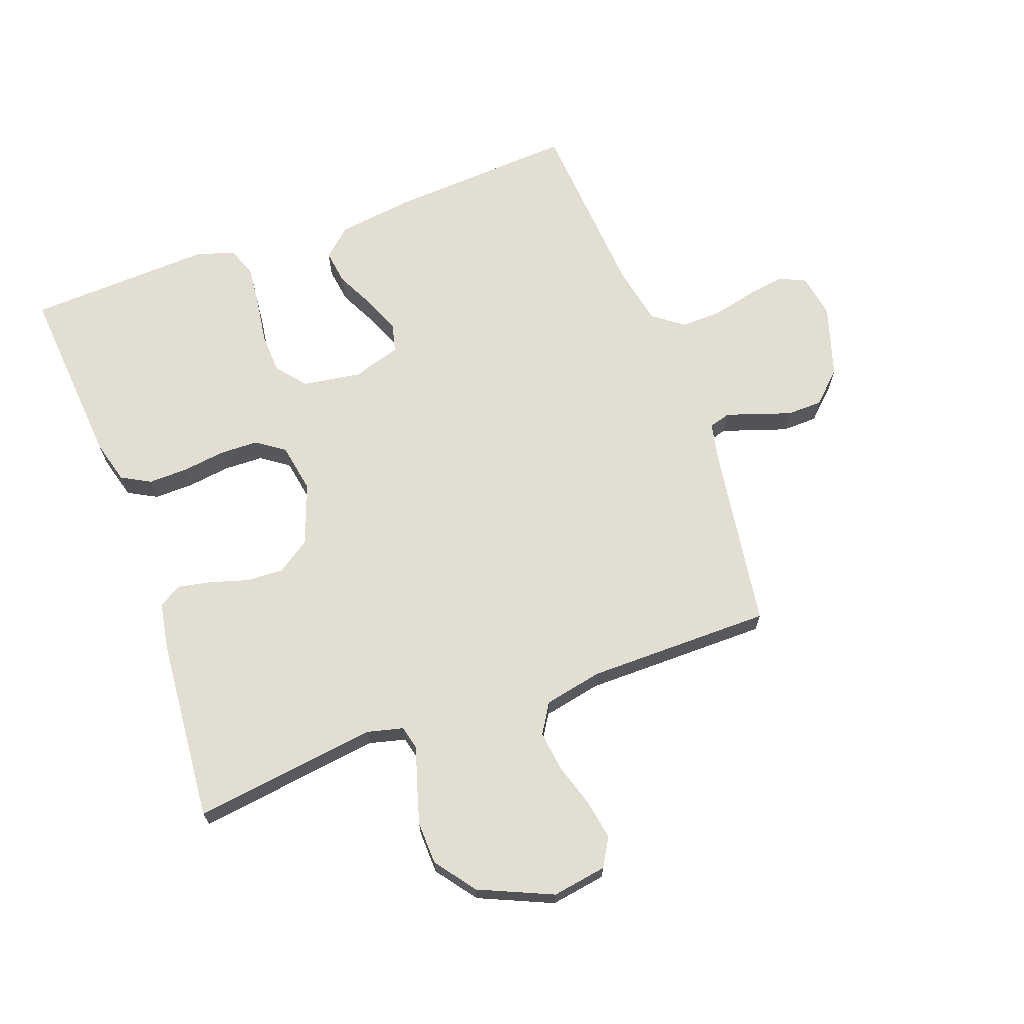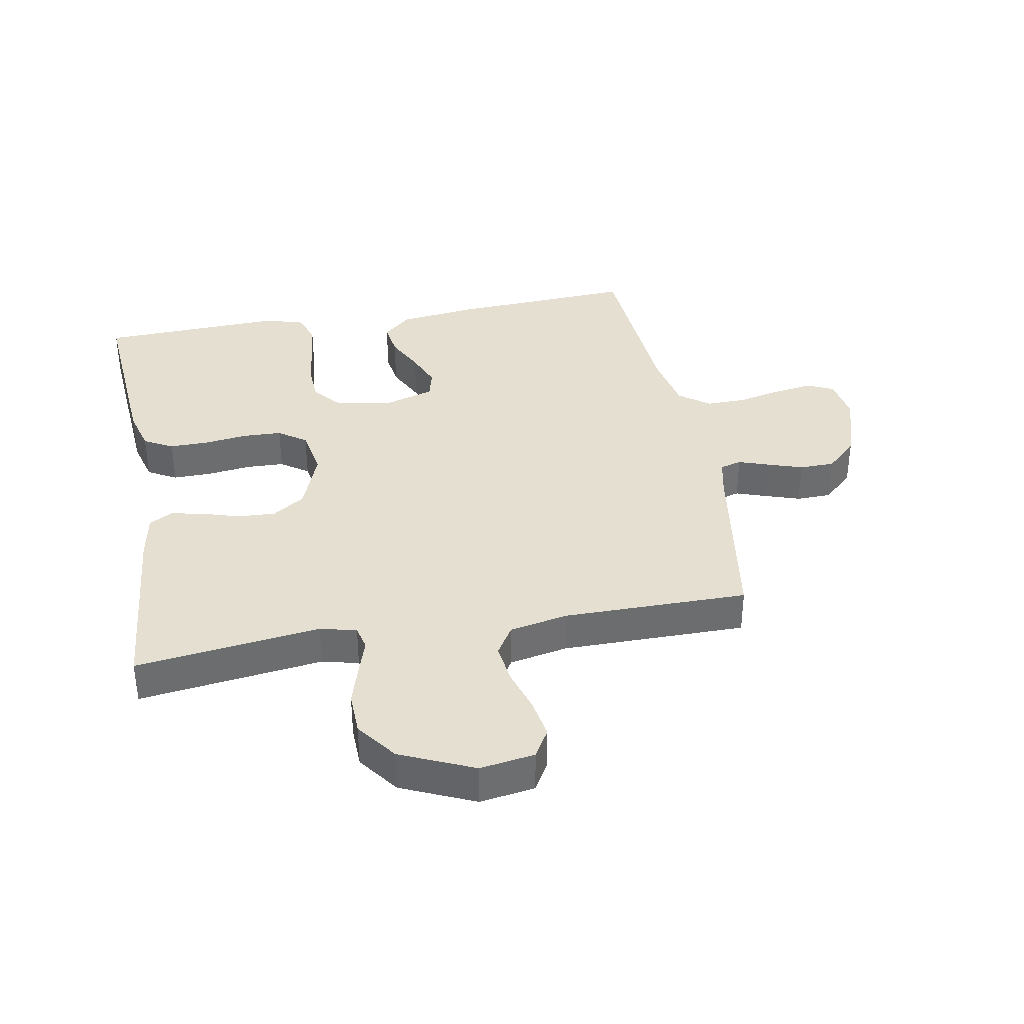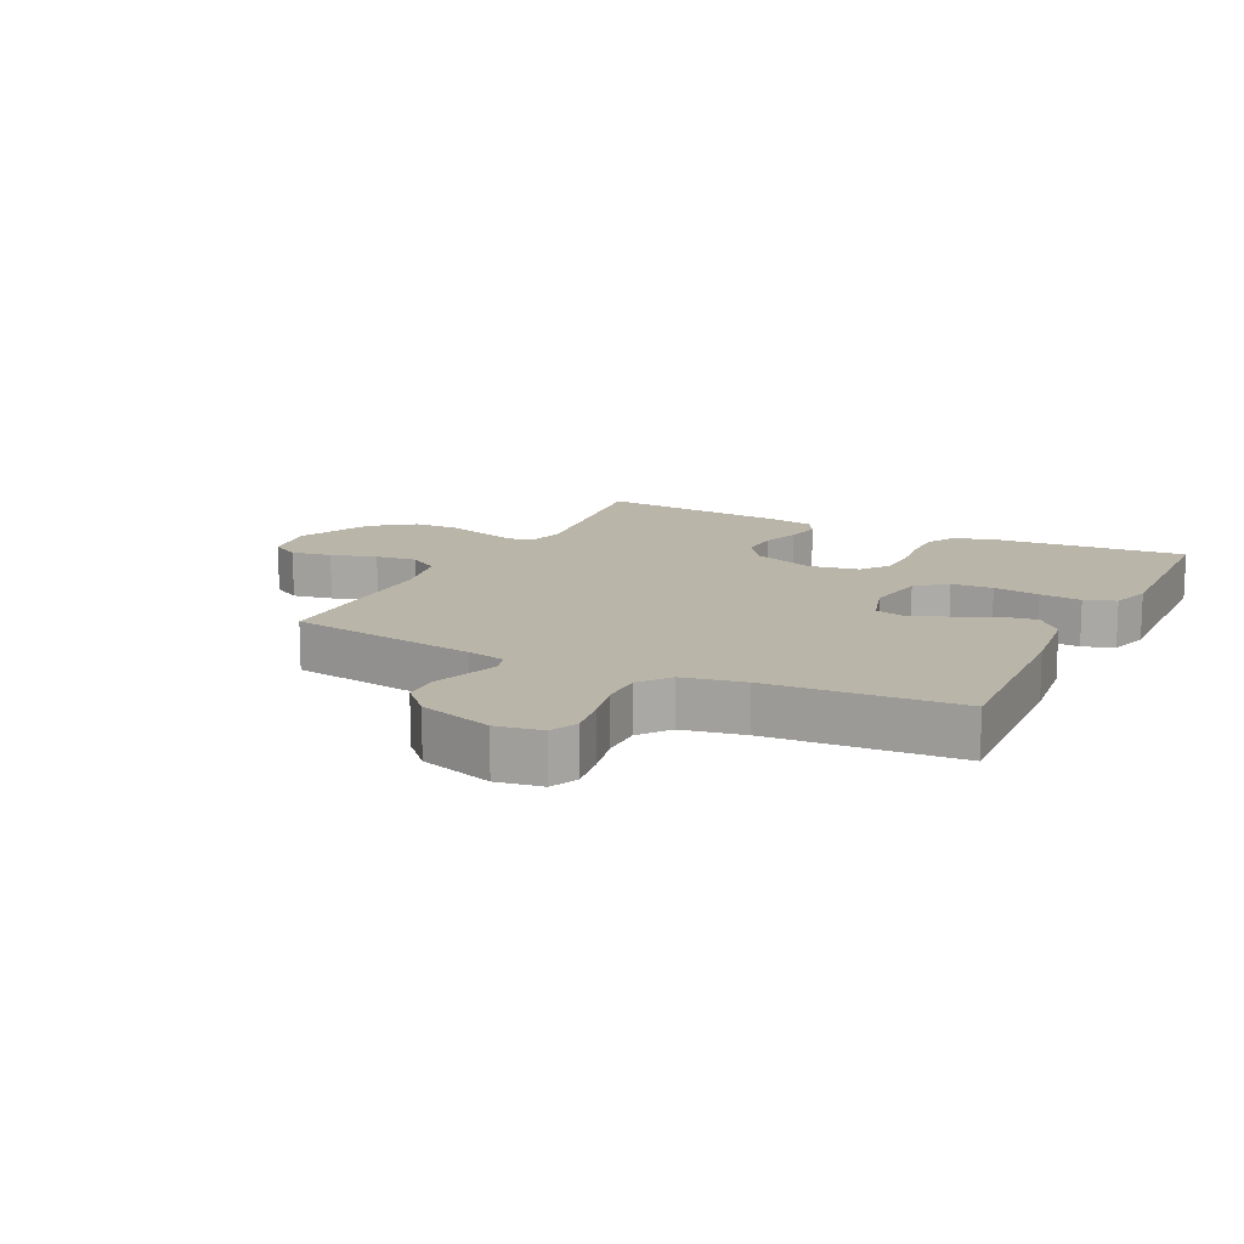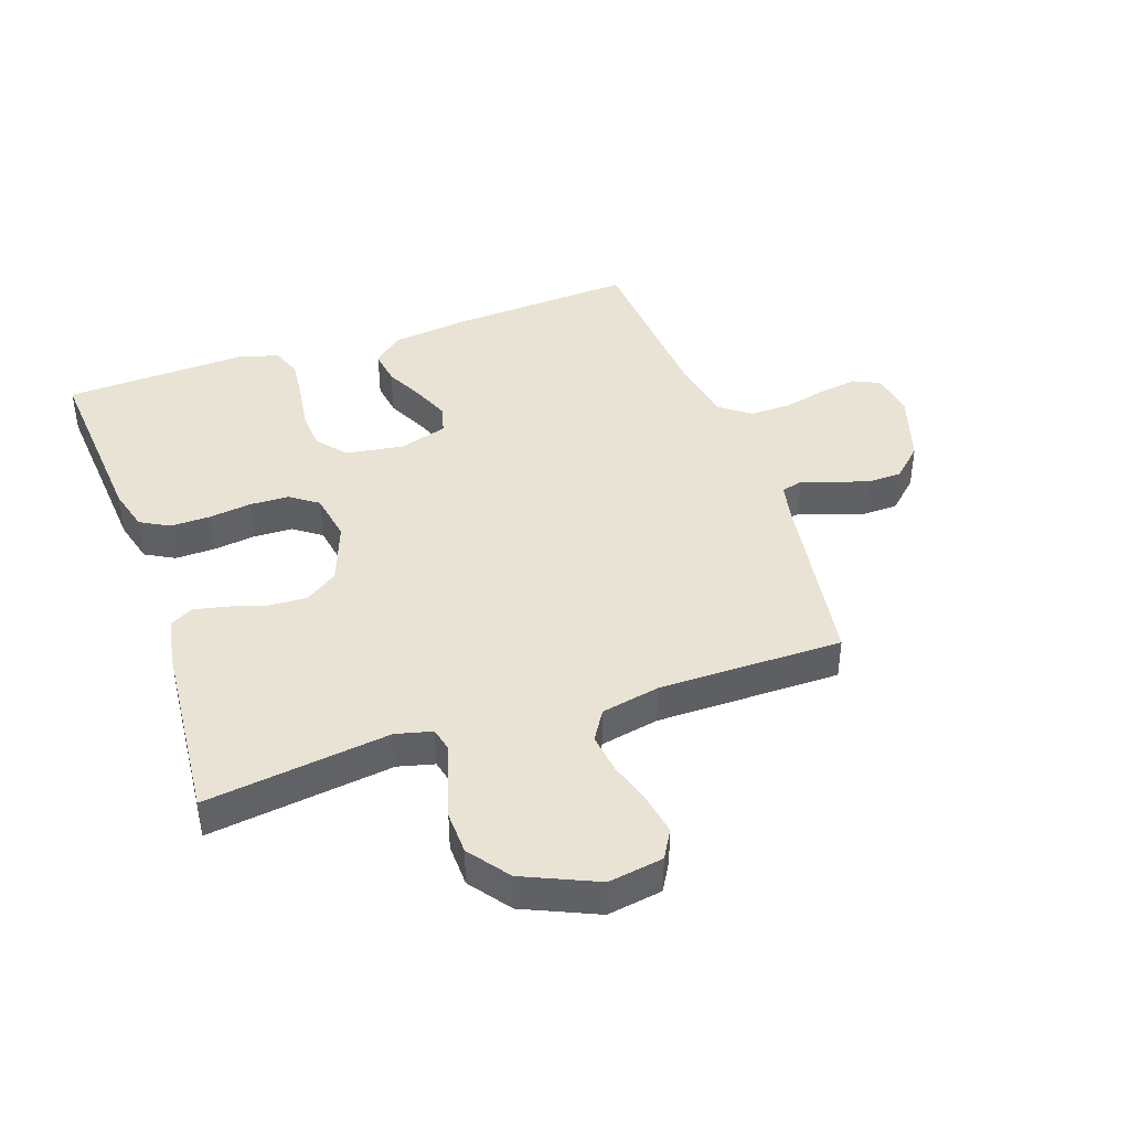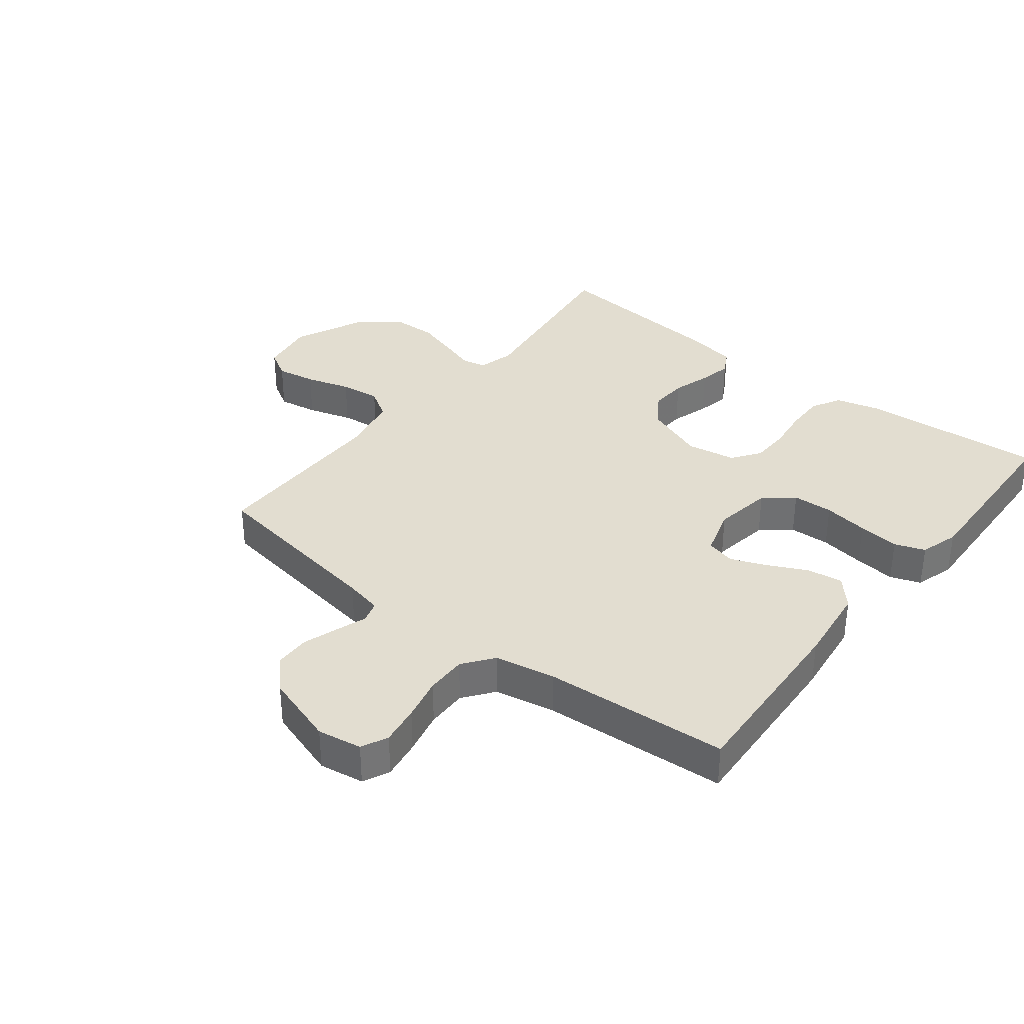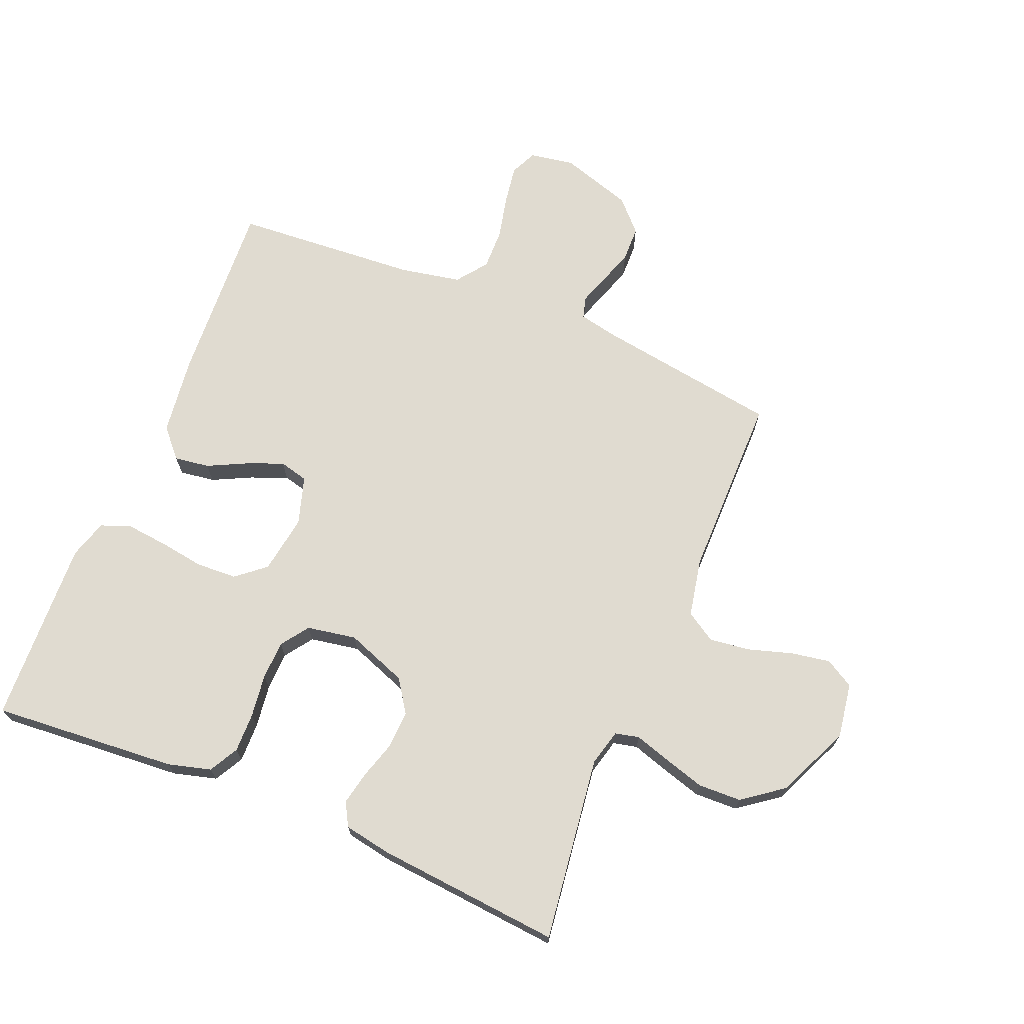
<metadata>
{"format":"obj","ext":"obj","renderer":"f3d","projection":"perspective","resolution":1024,"background":"white","views":[{"elev":68.0,"azim":-110.3,"up":"+Y"},{"elev":36.6,"azim":-100.3,"up":"+Y"},{"elev":13.6,"azim":26.5,"up":"+Y"},{"elev":42.0,"azim":-109.2,"up":"+Y"},{"elev":35.3,"azim":38.3,"up":"+Y"},{"elev":70.1,"azim":-157.6,"up":"+Y"}]}
</metadata>
<code>
v -0.5 0.07 0.5
v -0.2 0.07 0.546
v -0.139 0.07 0.559
v -0.129 0.07 0.594
v -0.146 0.07 0.643
v -0.165 0.07 0.7
v -0.164 0.07 0.757
v -0.117 0.07 0.807
v 0 0.07 0.844
v 0.072 0.07 0.832
v 0.092 0.07 0.789
v 0.082 0.07 0.725
v 0.066 0.07 0.655
v 0.065 0.07 0.589
v 0.102 0.07 0.54
v 0.2 0.07 0.521
v 0.5 0.07 0.5
v 0.483 0.07 0.2
v 0.467 0.07 0.073
v 0.426 0.07 0.027
v 0.369 0.07 0.035
v 0.306 0.07 0.066
v 0.247 0.07 0.09
v 0.2 0.07 0.078
v 0.176 0.07 0
v 0.191 0.07 -0.095
v 0.238 0.07 -0.134
v 0.304 0.07 -0.137
v 0.377 0.07 -0.126
v 0.444 0.07 -0.119
v 0.493 0.07 -0.137
v 0.512 0.07 -0.2
v 0.5 0.07 -0.5
v 0.2 0.07 -0.477
v 0.13 0.07 -0.458
v 0.104 0.07 -0.411
v 0.105 0.07 -0.347
v 0.114 0.07 -0.277
v 0.112 0.07 -0.214
v 0.08 0.07 -0.169
v 0 0.07 -0.155
v -0.099 0.07 -0.192
v -0.135 0.07 -0.245
v -0.132 0.07 -0.306
v -0.113 0.07 -0.368
v -0.102 0.07 -0.421
v -0.123 0.07 -0.459
v -0.2 0.07 -0.473
v -0.5 0.07 -0.5
v -0.461 0.07 -0.2
v -0.476 0.07 -0.141
v -0.515 0.07 -0.132
v -0.572 0.07 -0.15
v -0.639 0.07 -0.17
v -0.709 0.07 -0.168
v -0.775 0.07 -0.119
v -0.828 0.07 0
v -0.814 0.07 0.089
v -0.768 0.07 0.116
v -0.704 0.07 0.105
v -0.632 0.07 0.083
v -0.567 0.07 0.075
v -0.519 0.07 0.105
v -0.5 0.07 0.2
v -0.5 0 0.5
v -0.2 0 0.546
v -0.139 0 0.559
v -0.129 0 0.594
v -0.146 0 0.643
v -0.165 0 0.7
v -0.164 0 0.757
v -0.117 0 0.807
v 0 0 0.844
v 0.072 0 0.832
v 0.092 0 0.789
v 0.082 0 0.725
v 0.066 0 0.655
v 0.065 0 0.589
v 0.102 0 0.54
v 0.2 0 0.521
v 0.5 0 0.5
v 0.483 0 0.2
v 0.467 0 0.073
v 0.426 0 0.027
v 0.369 0 0.035
v 0.306 0 0.066
v 0.247 0 0.09
v 0.2 0 0.078
v 0.176 0 0
v 0.191 0 -0.095
v 0.238 0 -0.134
v 0.304 0 -0.137
v 0.377 0 -0.126
v 0.444 0 -0.119
v 0.493 0 -0.137
v 0.512 0 -0.2
v 0.5 0 -0.5
v 0.2 0 -0.477
v 0.13 0 -0.458
v 0.104 0 -0.411
v 0.105 0 -0.347
v 0.114 0 -0.277
v 0.112 0 -0.214
v 0.08 0 -0.169
v 0 0 -0.155
v -0.099 0 -0.192
v -0.135 0 -0.245
v -0.132 0 -0.306
v -0.113 0 -0.368
v -0.102 0 -0.421
v -0.123 0 -0.459
v -0.2 0 -0.473
v -0.5 0 -0.5
v -0.461 0 -0.2
v -0.476 0 -0.141
v -0.515 0 -0.132
v -0.572 0 -0.15
v -0.639 0 -0.17
v -0.709 0 -0.168
v -0.775 0 -0.119
v -0.828 0 0
v -0.814 0 0.089
v -0.768 0 0.116
v -0.704 0 0.105
v -0.632 0 0.083
v -0.567 0 0.075
v -0.519 0 0.105
v -0.5 0 0.2
f 58 59 60 61
f 58 61 62
f 57 58 62
f 56 57 62
f 55 56 62 63
f 52 53 54 55
f 47 48 49 50
f 47 50 51
f 44 45 46 47
f 44 47 51
f 43 44 51
f 42 43 51
f 41 42 51 52
f 35 36 37 38
f 35 38 39
f 34 35 39
f 33 34 39
f 32 33 39 40
f 28 29 30 31
f 28 31 32 40
f 19 20 21 22
f 19 22 23
f 16 17 18 19
f 15 16 19 23
f 14 15 23 24
f 10 11 12 13
f 8 9 10 13
f 8 13 14
f 4 5 6 7
f 4 7 8 14
f 64 1 2
f 63 64 2 3
f 52 55 63 3
f 27 28 40 41
f 26 27 41 52
f 25 26 52 3
f 14 24 25
f 3 4 14 25
f 125 124 123 122
f 126 125 122
f 126 122 121
f 126 121 120
f 127 126 120 119
f 119 118 117 116
f 114 113 112 111
f 115 114 111
f 111 110 109 108
f 115 111 108
f 115 108 107
f 115 107 106
f 116 115 106 105
f 102 101 100 99
f 103 102 99
f 103 99 98
f 103 98 97
f 104 103 97 96
f 95 94 93 92
f 104 96 95 92
f 86 85 84 83
f 87 86 83
f 83 82 81 80
f 87 83 80 79
f 88 87 79 78
f 77 76 75 74
f 77 74 73 72
f 78 77 72
f 71 70 69 68
f 78 72 71 68
f 66 65 128
f 67 66 128 127
f 67 127 119 116
f 105 104 92 91
f 116 105 91 90
f 67 116 90 89
f 89 88 78
f 89 78 68 67
f 1 65 66 2
f 2 66 67 3
f 3 67 68 4
f 4 68 69 5
f 5 69 70 6
f 6 70 71 7
f 7 71 72 8
f 8 72 73 9
f 9 73 74 10
f 10 74 75 11
f 11 75 76 12
f 12 76 77 13
f 13 77 78 14
f 14 78 79 15
f 15 79 80 16
f 16 80 81 17
f 17 81 82 18
f 18 82 83 19
f 19 83 84 20
f 20 84 85 21
f 21 85 86 22
f 22 86 87 23
f 23 87 88 24
f 24 88 89 25
f 25 89 90 26
f 26 90 91 27
f 27 91 92 28
f 28 92 93 29
f 29 93 94 30
f 30 94 95 31
f 31 95 96 32
f 32 96 97 33
f 33 97 98 34
f 34 98 99 35
f 35 99 100 36
f 36 100 101 37
f 37 101 102 38
f 38 102 103 39
f 39 103 104 40
f 40 104 105 41
f 41 105 106 42
f 42 106 107 43
f 43 107 108 44
f 44 108 109 45
f 45 109 110 46
f 46 110 111 47
f 47 111 112 48
f 48 112 113 49
f 49 113 114 50
f 50 114 115 51
f 51 115 116 52
f 52 116 117 53
f 53 117 118 54
f 54 118 119 55
f 55 119 120 56
f 56 120 121 57
f 57 121 122 58
f 58 122 123 59
f 59 123 124 60
f 60 124 125 61
f 61 125 126 62
f 62 126 127 63
f 63 127 128 64
f 64 128 65 1

</code>
